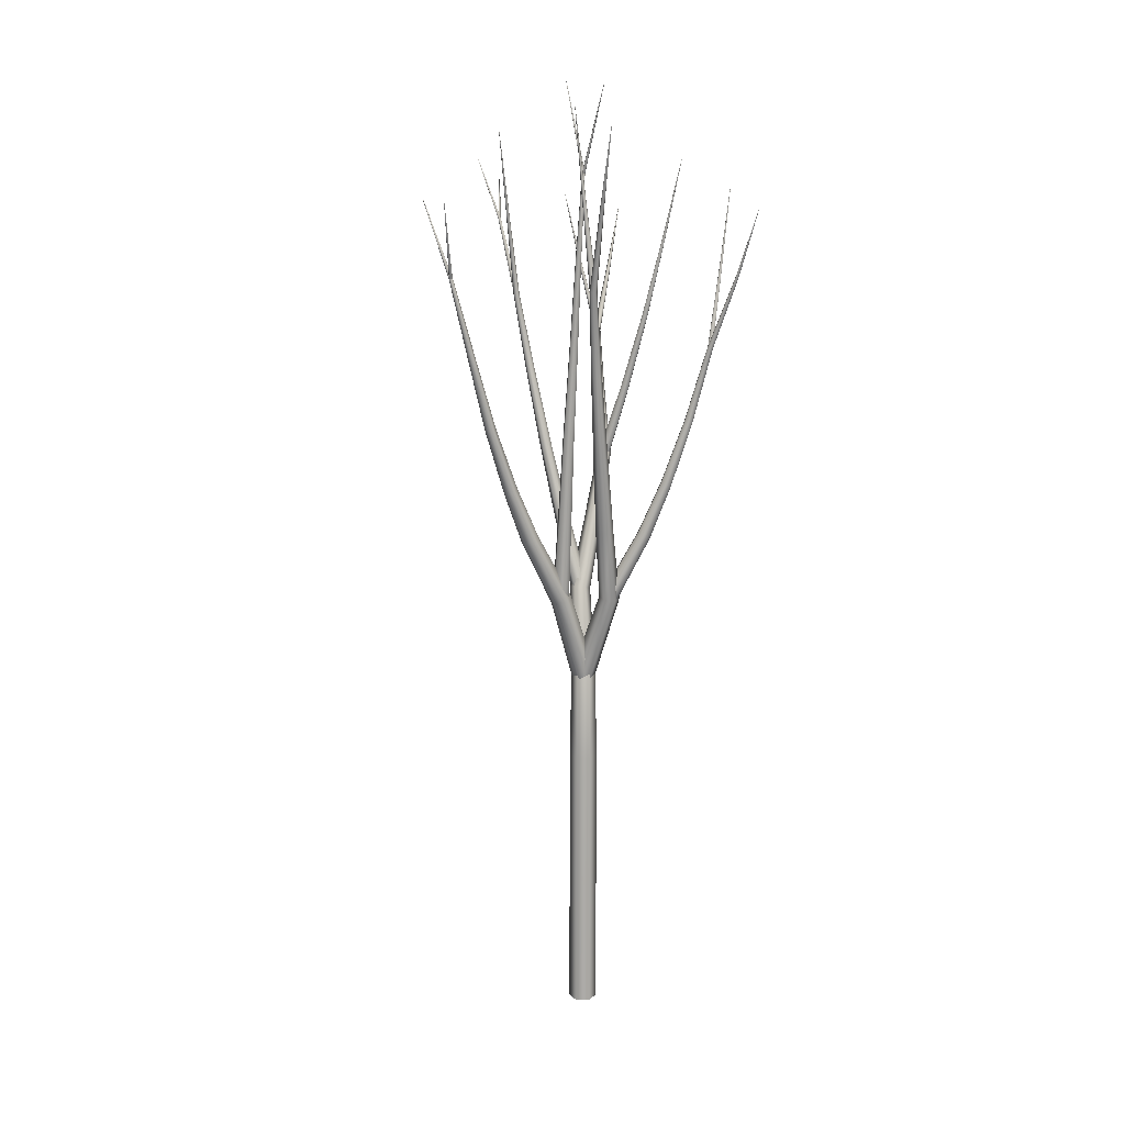
<metadata>
{"format":"obj","ext":"obj","renderer":"f3d","projection":"perspective","resolution":1024,"background":"white","views":[{"elev":13.9,"azim":60.4,"up":"+Y"}]}
</metadata>
<code>
o tree
v -0.0503 1.851 0.08712
v 0.0503 1.851 0.08712
v 0.1006 1.851 -0
v 0.0503 1.851 -0.08712
v -0.0503 1.851 -0.08712
v -0.1006 1.851 0
v -0.04397 2.487 0.07645
v 0.04322 2.5 0.07602
v 0.08719 2.502 -0.00043
v 0.04397 2.49 -0.07645
v -0.04322 2.477 -0.07602
v -0.08719 2.475 0.00043
v -0.2302 3.097 -0.01547
v -0.1568 3.116 -0.01696
v -0.1176 3.111 -0.08166
v -0.1518 3.087 -0.1449
v -0.2252 3.068 -0.1434
v -0.2644 3.073 -0.07869
v -0.328 3.595 -0.1997
v -0.2656 3.607 -0.1998
v -0.2315 3.596 -0.2522
v -0.2596 3.574 -0.3045
v -0.3219 3.562 -0.3044
v -0.3561 3.572 -0.252
v -0.4015 4.053 -0.3475
v -0.3528 4.068 -0.3491
v -0.3268 4.065 -0.393
v -0.3495 4.048 -0.4352
v -0.3983 4.033 -0.4336
v -0.4243 4.035 -0.3897
v -0.6133 4.523 -0.4442
v -0.5775 4.537 -0.4461
v -0.5592 4.539 -0.4801
v -0.5766 4.526 -0.5122
v -0.6124 4.512 -0.5103
v -0.6308 4.51 -0.4763
v -0.7554 4.927 -0.5206
v -0.7302 4.934 -0.5214
v -0.7167 4.933 -0.5438
v -0.7283 4.923 -0.5655
v -0.7534 4.916 -0.5647
v -0.7669 4.917 -0.5422
v -0.8658 5.38 -0.6999
v -0.8522 5.383 -0.7001
v -0.8447 5.381 -0.7115
v -0.8507 5.375 -0.7229
v -0.8643 5.372 -0.7227
v -0.8718 5.375 -0.7113
v -0.95 5.81 -0.8492
v -0.9485 5.81 -0.8492
v -0.9477 5.81 -0.8505
v -0.9484 5.809 -0.8517
v -0.9499 5.809 -0.8517
v -0.9507 5.809 -0.8505
v -0.08446 2.513 0.006669
v -0.03275 2.513 0.07814
v 0.05171 2.489 0.07147
v 0.08446 2.464 -0.006669
v 0.03275 2.464 -0.07814
v -0.05171 2.489 -0.07147
v 0.09232 3.109 -0.114
v 0.1346 3.1 -0.05165
v 0.2084 3.084 -0.05789
v 0.24 3.076 -0.1264
v 0.1977 3.085 -0.1888
v 0.1239 3.101 -0.1825
v 0.1878 3.62 -0.02228
v 0.222 3.607 0.02936
v 0.2846 3.598 0.0245
v 0.313 3.603 -0.03199
v 0.2788 3.616 -0.08363
v 0.2162 3.625 -0.07878
v 0.2826 4.189 0.06164
v 0.3103 4.179 0.1034
v 0.3608 4.172 0.09956
v 0.3836 4.176 0.05401
v 0.3559 4.186 0.01228
v 0.3054 4.192 0.0161
v 0.3741 4.773 0.1436
v 0.3952 4.766 0.1753
v 0.4336 4.762 0.1725
v 0.4508 4.764 0.138
v 0.4297 4.771 0.1062
v 0.3914 4.775 0.109
v 0.4461 5.369 0.2061
v 0.4604 5.364 0.2276
v 0.4861 5.359 0.2255
v 0.4975 5.359 0.2018
v 0.4832 5.363 0.1803
v 0.4575 5.368 0.1824
v 0.64 5.956 0.2448
v 0.6475 5.954 0.2561
v 0.6608 5.95 0.2549
v 0.6666 5.949 0.2424
v 0.6591 5.951 0.231
v 0.6458 5.955 0.2322
v 0.7899 6.482 0.258
v 0.7907 6.482 0.2592
v 0.7921 6.482 0.2591
v 0.7928 6.481 0.2577
v 0.7919 6.482 0.2565
v 0.7905 6.482 0.2566
v 0.03646 2.513 -0.07648
v -0.05129 2.513 -0.06743
v -0.08775 2.489 0.009047
v -0.03646 2.464 0.07648
v 0.05129 2.464 0.06743
v 0.08775 2.489 -0.009047
v 0.05253 3.12 0.1406
v -0.02294 3.118 0.1477
v -0.05444 3.091 0.2111
v -0.01047 3.065 0.2674
v 0.065 3.067 0.2603
v 0.0965 3.094 0.1968
v 0.04904 3.587 0.4066
v -0.01412 3.584 0.4119
v -0.04049 3.559 0.464
v -0.003706 3.537 0.5107
v 0.05945 3.54 0.5054
v 0.08582 3.564 0.4533
v 0.04006 3.946 0.567
v -0.01076 3.944 0.5715
v -0.03199 3.928 0.6148
v -0.002399 3.913 0.6537
v 0.04842 3.915 0.6493
v 0.06965 3.932 0.6059
v 0.0377 4.402 0.7382
v -0.000792 4.401 0.7416
v -0.01688 4.391 0.7752
v 0.005529 4.381 0.8053
v 0.04402 4.383 0.8018
v 0.0601 4.393 0.7683
v 0.02687 4.908 0.8875
v 0.000718 4.907 0.8898
v -0.01022 4.901 0.9129
v 0.005004 4.895 0.9336
v 0.03116 4.896 0.9313
v 0.0421 4.903 0.9082
v 0.01707 5.455 1.047
v 0.003409 5.453 1.047
v -0.002324 5.449 1.059
v 0.005604 5.447 1.071
v 0.01927 5.45 1.07
v 0.025 5.454 1.058
v -0.158 5.983 1.176
v -0.1594 5.983 1.176
v -0.16 5.982 1.178
v -0.1592 5.982 1.179
v -0.1578 5.983 1.179
v -0.1572 5.983 1.178
v -0.1307 3.109 -0.07134
v -0.1554 3.109 -0.1296
v -0.2156 3.092 -0.1384
v -0.2512 3.075 -0.08901
v -0.2266 3.075 -0.03079
v -0.1663 3.092 -0.02195
v -0.2926 3.61 -0.008476
v -0.3132 3.611 -0.05716
v -0.3639 3.597 -0.06442
v -0.3939 3.584 -0.023
v -0.3733 3.584 0.02568
v -0.3226 3.597 0.03294
v -0.4355 4.127 0.05151
v -0.4521 4.127 0.01233
v -0.4932 4.118 0.006609
v -0.5176 4.108 0.04007
v -0.501 4.108 0.07924
v -0.4599 4.118 0.08496
v -0.5764 4.67 0.1052
v -0.589 4.671 0.07559
v -0.6204 4.664 0.07137
v -0.639 4.658 0.09678
v -0.6264 4.657 0.1264
v -0.595 4.664 0.1306
v -0.6901 5.227 0.1646
v -0.699 5.229 0.1447
v -0.7207 5.228 0.1422
v -0.7336 5.225 0.1597
v -0.7248 5.223 0.1796
v -0.703 5.224 0.182
v -0.6541 5.81 0.2562
v -0.6587 5.812 0.2458
v -0.6702 5.813 0.2447
v -0.677 5.812 0.2541
v -0.6724 5.81 0.2645
v -0.6609 5.809 0.2655
v -0.6124 6.409 0.3498
v -0.6129 6.409 0.3487
v -0.6141 6.41 0.3486
v -0.6148 6.409 0.3496
v -0.6143 6.409 0.3507
v -0.6131 6.409 0.3508
v 0.1144 3.118 -0.09406
v 0.1694 3.118 -0.06233
v 0.2211 3.092 -0.08848
v 0.2179 3.067 -0.1464
v 0.1629 3.067 -0.1781
v 0.1112 3.092 -0.1519
v 0.2479 3.583 -0.315
v 0.2938 3.583 -0.2882
v 0.3376 3.563 -0.3109
v 0.3354 3.544 -0.3604
v 0.2896 3.544 -0.3871
v 0.2458 3.564 -0.3644
v 0.3392 3.952 -0.4467
v 0.3762 3.952 -0.4253
v 0.412 3.939 -0.4445
v 0.4109 3.926 -0.4853
v 0.3739 3.926 -0.5068
v 0.3381 3.939 -0.4875
v 0.4234 4.413 -0.5906
v 0.4514 4.413 -0.5744
v 0.4788 4.405 -0.5895
v 0.4782 4.397 -0.6208
v 0.4502 4.397 -0.637
v 0.4228 4.405 -0.6219
v 0.5055 4.926 -0.7163
v 0.524 4.924 -0.7047
v 0.5425 4.917 -0.7147
v 0.5423 4.913 -0.7363
v 0.5237 4.915 -0.7478
v 0.5053 4.922 -0.7378
v 0.7078 5.45 -0.8129
v 0.7173 5.448 -0.8066
v 0.7269 5.443 -0.8118
v 0.727 5.442 -0.8233
v 0.7175 5.444 -0.8296
v 0.7079 5.448 -0.8244
v 0.8662 5.912 -0.8796
v 0.8672 5.912 -0.8789
v 0.8682 5.911 -0.8794
v 0.8682 5.911 -0.8807
v 0.8672 5.911 -0.8814
v 0.8662 5.912 -0.8808
v -0.03835 3.097 0.1819
v -0.02765 3.097 0.2445
v 0.03173 3.092 0.2666
v 0.08041 3.088 0.226
v 0.06971 3.088 0.1635
v 0.01033 3.092 0.1414
v 0.011 3.628 0.1788
v 0.01994 3.628 0.2311
v 0.06961 3.625 0.2496
v 0.1103 3.621 0.2157
v 0.1014 3.621 0.1633
v 0.05173 3.625 0.1449
v 0.06929 4.258 0.1781
v 0.07651 4.258 0.2202
v 0.1165 4.255 0.235
v 0.1493 4.253 0.2077
v 0.1421 4.252 0.1656
v 0.1021 4.255 0.1508
v 0.1178 4.888 0.1634
v 0.1233 4.888 0.1953
v 0.1536 4.886 0.2065
v 0.1784 4.884 0.1859
v 0.173 4.884 0.154
v 0.1427 4.885 0.1427
v 0.1771 5.518 0.1586
v 0.1808 5.519 0.1803
v 0.2014 5.517 0.1879
v 0.2182 5.516 0.1739
v 0.2145 5.516 0.1522
v 0.1939 5.517 0.1446
v 0.2286 6.146 0.1452
v 0.2306 6.146 0.1566
v 0.2415 6.147 0.1607
v 0.2504 6.148 0.1532
v 0.2484 6.148 0.1418
v 0.2375 6.147 0.1377
v 0.09167 6.76 0.2007
v 0.09189 6.76 0.202
v 0.09304 6.76 0.2024
v 0.09397 6.761 0.2016
v 0.09376 6.761 0.2004
v 0.09261 6.761 0.1999
v -0.4142 4.061 -0.3777
v -0.3815 4.061 -0.3508
v -0.3428 4.05 -0.3644
v -0.3369 4.039 -0.405
v -0.3696 4.039 -0.432
v -0.4083 4.05 -0.4183
v -0.3058 4.565 -0.5014
v -0.2811 4.564 -0.481
v -0.2517 4.556 -0.4914
v -0.2471 4.549 -0.5222
v -0.2719 4.549 -0.5427
v -0.3012 4.557 -0.5323
v -0.196 5.093 -0.6101
v -0.1791 5.093 -0.5963
v -0.1591 5.088 -0.6035
v -0.1558 5.084 -0.6246
v -0.1727 5.084 -0.6385
v -0.1928 5.088 -0.6312
v -0.1114 5.644 -0.719
v -0.1025 5.644 -0.7117
v -0.09185 5.642 -0.7155
v -0.09011 5.639 -0.7267
v -0.09902 5.64 -0.7341
v -0.1097 5.642 -0.7302
v -0.01081 6.214 -0.8118
v -0.009857 6.214 -0.811
v -0.008708 6.214 -0.8114
v -0.008518 6.214 -0.8126
v -0.009476 6.214 -0.8134
v -0.01062 6.214 -0.813
v -0.722 4.93 -0.5418
v -0.7315 4.93 -0.56
v -0.7513 4.925 -0.5612
v -0.7616 4.92 -0.5443
v -0.7521 4.92 -0.5261
v -0.7323 4.925 -0.5249
v -0.8586 5.403 -0.4759
v -0.8637 5.403 -0.4855
v -0.8742 5.401 -0.4861
v -0.8797 5.398 -0.4771
v -0.8746 5.398 -0.4676
v -0.8641 5.4 -0.467
v -0.978 5.938 -0.398
v -0.9785 5.938 -0.399
v -0.9797 5.938 -0.399
v -0.9802 5.938 -0.3981
v -0.9797 5.938 -0.397
v -0.9786 5.938 -0.397
v 0.4971 5.366 0.2039
v 0.4843 5.366 0.1819
v 0.459 5.364 0.182
v 0.4465 5.361 0.204
v 0.4593 5.361 0.2259
v 0.4846 5.364 0.2259
v 0.4211 5.978 0.2413
v 0.4143 5.978 0.2297
v 0.401 5.977 0.2297
v 0.3944 5.975 0.2413
v 0.4012 5.975 0.2529
v 0.4145 5.976 0.2529
v 0.3645 6.597 0.288
v 0.3637 6.597 0.2867
v 0.3623 6.597 0.2867
v 0.3616 6.597 0.288
v 0.3623 6.597 0.2892
v 0.3638 6.597 0.2892
v -0.6951 5.233 0.1714
v -0.6963 5.233 0.151
v -0.7131 5.226 0.1418
v -0.7287 5.219 0.1529
v -0.7275 5.219 0.1733
v -0.7107 5.226 0.1825
v -0.9383 5.774 0.1807
v -0.9393 5.775 0.17
v -0.9486 5.773 0.1652
v -0.9568 5.769 0.1711
v -0.9558 5.768 0.1817
v -0.9465 5.77 0.1865
v -1.076 6.216 0.2886
v -1.077 6.216 0.2875
v -1.078 6.216 0.287
v -1.078 6.215 0.2876
v -1.078 6.215 0.2888
v -1.077 6.215 0.2893
v 0.5234 4.924 -0.7072
v 0.5405 4.924 -0.7168
v 0.541 4.919 -0.7359
v 0.5243 4.915 -0.7454
v 0.5073 4.915 -0.7358
v 0.5068 4.919 -0.7167
v 0.454 5.472 -0.8397
v 0.463 5.472 -0.8448
v 0.4632 5.47 -0.8549
v 0.4544 5.468 -0.86
v 0.4454 5.468 -0.8549
v 0.4452 5.47 -0.8448
v 0.4059 6.034 -0.9531
v 0.4068 6.034 -0.9536
v 0.4069 6.034 -0.9547
v 0.4059 6.034 -0.9553
v 0.4049 6.034 -0.9548
v 0.4049 6.034 -0.9537
v 0.007248 5.455 1.047
v -0.000487 5.455 1.057
v 0.003603 5.451 1.068
v 0.01543 5.448 1.07
v 0.02316 5.448 1.06
v 0.01907 5.451 1.049
v 0.1572 5.991 1.174
v 0.1564 5.991 1.175
v 0.1568 5.99 1.176
v 0.1581 5.99 1.176
v 0.1589 5.99 1.175
v 0.1585 5.99 1.174
v 0.2287 6.15 0.1463
v 0.232 6.15 0.1574
v 0.2427 6.147 0.1603
v 0.2503 6.144 0.1521
v 0.247 6.144 0.141
v 0.2363 6.147 0.1381
v 0.4208 6.751 0.09544
v 0.4212 6.751 0.09664
v 0.4223 6.751 0.09695
v 0.4232 6.75 0.09606
v 0.4228 6.75 0.09486
v 0.4216 6.751 0.09456
v -0.944 5.774 0.1826
v -0.9399 5.774 0.1756
v -0.9435 5.771 0.1689
v -0.9512 5.769 0.1691
v -0.9552 5.769 0.1761
v -0.9516 5.771 0.1828
v -1.102 6.213 0.0874
v -1.102 6.213 0.08664
v -1.102 6.212 0.08592
v -1.103 6.212 0.08595
v -1.104 6.212 0.0867
v -1.103 6.212 0.08743
v -0.0503 0.8821 0.08712
v 0.0503 0.8821 0.08712
v 0.1006 0.8821 -0
v 0.0503 0.8821 -0.08712
v -0.0503 0.8821 -0.08712
v -0.1006 0.8821 0
v -0.0503 -0.1181 0.08712
v 0.0503 -0.1181 0.08712
v 0.1006 -0.1181 -0
v 0.0503 -0.1181 -0.08712
v -0.0503 -0.1181 -0.08712
v -0.1006 -0.1181 0
f 1 12 6
f 2 7 1
f 3 8 2
f 10 3 4
f 11 4 5
f 12 5 6
f 13 12 7
f 14 7 8
f 15 8 9
f 10 15 9
f 11 16 10
f 12 17 11
f 19 18 13
f 14 19 13
f 15 20 14
f 16 21 15
f 23 16 17
f 24 17 18
f 19 30 24
f 20 25 19
f 21 26 20
f 28 21 22
f 29 22 23
f 30 23 24
f 31 30 25
f 32 25 26
f 33 26 27
f 28 33 27
f 29 34 28
f 30 35 29
f 31 42 36
f 38 31 32
f 39 32 33
f 40 33 34
f 35 40 34
f 36 41 35
f 43 42 37
f 38 43 37
f 39 44 38
f 40 45 39
f 47 40 41
f 48 41 42
f 43 54 48
f 44 49 43
f 51 44 45
f 52 45 46
f 53 46 47
f 48 53 47
f 61 60 55
f 62 55 56
f 57 62 56
f 58 63 57
f 59 64 58
f 66 59 60
f 61 72 66
f 62 67 61
f 69 62 63
f 70 63 64
f 71 64 65
f 66 71 65
f 73 72 67
f 74 67 68
f 75 68 69
f 70 75 69
f 71 76 70
f 72 77 71
f 73 84 78
f 74 79 73
f 75 80 74
f 82 75 76
f 83 76 77
f 84 77 78
f 79 90 84
f 86 79 80
f 87 80 81
f 88 81 82
f 83 88 82
f 84 89 83
f 91 90 85
f 86 91 85
f 87 92 86
f 88 93 87
f 95 88 89
f 96 89 90
f 97 96 91
f 98 91 92
f 99 92 93
f 94 99 93
f 95 100 94
f 96 101 95
f 103 114 108
f 110 103 104
f 111 104 105
f 112 105 106
f 107 112 106
f 108 113 107
f 115 114 109
f 110 115 109
f 111 116 110
f 112 117 111
f 119 112 113
f 120 113 114
f 115 126 120
f 116 121 115
f 123 116 117
f 124 117 118
f 125 118 119
f 120 125 119
f 127 126 121
f 128 121 122
f 123 128 122
f 124 129 123
f 125 130 124
f 132 125 126
f 127 138 132
f 128 133 127
f 135 128 129
f 136 129 130
f 137 130 131
f 132 137 131
f 139 138 133
f 140 133 134
f 141 134 135
f 136 141 135
f 137 142 136
f 138 143 137
f 139 150 144
f 140 145 139
f 141 146 140
f 148 141 142
f 149 142 143
f 150 143 144
f 157 156 151
f 152 157 151
f 153 158 152
f 154 159 153
f 161 154 155
f 162 155 156
f 157 168 162
f 164 157 158
f 165 158 159
f 166 159 160
f 161 166 160
f 162 167 161
f 169 168 163
f 164 169 163
f 165 170 164
f 166 171 165
f 173 166 167
f 174 167 168
f 175 174 169
f 170 175 169
f 171 176 170
f 172 177 171
f 179 172 173
f 180 173 174
f 175 186 180
f 182 175 176
f 183 176 177
f 184 177 178
f 179 184 178
f 180 185 179
f 181 192 186
f 188 181 182
f 189 182 183
f 190 183 184
f 185 190 184
f 186 191 185
f 199 198 193
f 200 193 194
f 195 200 194
f 196 201 195
f 197 202 196
f 204 197 198
f 199 210 204
f 200 205 199
f 207 200 201
f 208 201 202
f 209 202 203
f 204 209 203
f 211 210 205
f 212 205 206
f 213 206 207
f 208 213 207
f 209 214 208
f 210 215 209
f 211 222 216
f 218 211 212
f 219 212 213
f 220 213 214
f 215 220 214
f 216 221 215
f 217 228 222
f 218 223 217
f 219 224 218
f 226 219 220
f 227 220 221
f 228 221 222
f 223 234 228
f 230 223 224
f 231 224 225
f 232 225 226
f 227 232 226
f 228 233 227
f 241 240 235
f 242 235 236
f 243 236 237
f 238 243 237
f 239 244 238
f 240 245 239
f 241 252 246
f 242 247 241
f 243 248 242
f 250 243 244
f 251 244 245
f 252 245 246
f 247 258 252
f 254 247 248
f 255 248 249
f 256 249 250
f 251 256 250
f 252 257 251
f 259 258 253
f 254 259 253
f 255 260 254
f 256 261 255
f 263 256 257
f 264 257 258
f 265 264 259
f 266 259 260
f 261 266 260
f 262 267 261
f 263 268 262
f 270 263 264
f 265 276 270
f 266 271 265
f 273 266 267
f 274 267 268
f 275 268 269
f 270 275 269
f 283 282 277
f 284 277 278
f 279 284 278
f 280 285 279
f 281 286 280
f 288 281 282
f 283 294 288
f 284 289 283
f 285 290 284
f 292 285 286
f 293 286 287
f 294 287 288
f 295 294 289
f 296 289 290
f 297 290 291
f 292 297 291
f 293 298 292
f 294 299 293
f 295 306 300
f 296 301 295
f 297 302 296
f 304 297 298
f 305 298 299
f 306 299 300
f 313 312 307
f 308 313 307
f 309 314 308
f 310 315 309
f 317 310 311
f 318 311 312
f 313 324 318
f 320 313 314
f 321 314 315
f 322 315 316
f 317 322 316
f 318 323 317
f 331 330 325
f 326 331 325
f 327 332 326
f 328 333 327
f 335 328 329
f 336 329 330
f 331 342 336
f 338 331 332
f 339 332 333
f 340 333 334
f 335 340 334
f 336 341 335
f 343 354 348
f 344 349 343
f 345 350 344
f 352 345 346
f 353 346 347
f 354 347 348
f 355 354 349
f 356 349 350
f 357 350 351
f 352 357 351
f 353 358 352
f 354 359 353
f 367 366 361
f 368 361 362
f 363 368 362
f 364 369 363
f 365 370 364
f 372 365 366
f 367 378 372
f 368 373 367
f 375 368 369
f 376 369 370
f 377 370 371
f 372 377 371
f 379 390 384
f 386 379 380
f 387 380 381
f 388 381 382
f 389 382 383
f 384 389 383
f 391 402 396
f 398 391 392
f 393 398 392
f 394 399 393
f 401 394 395
f 402 395 396
f 403 414 408
f 410 403 404
f 405 410 404
f 412 405 406
f 413 406 407
f 414 407 408
f 5 420 6
f 3 418 4
f 1 416 2
f 4 419 5
f 6 415 1
f 2 417 3
f 419 426 420
f 417 424 418
f 415 422 416
f 418 425 419
f 416 423 417
f 420 421 415
f 1 7 12
f 2 8 7
f 3 9 8
f 10 9 3
f 11 10 4
f 12 11 5
f 13 18 12
f 14 13 7
f 15 14 8
f 10 16 15
f 11 17 16
f 12 18 17
f 19 24 18
f 14 20 19
f 15 21 20
f 16 22 21
f 23 22 16
f 24 23 17
f 19 25 30
f 20 26 25
f 21 27 26
f 28 27 21
f 29 28 22
f 30 29 23
f 31 36 30
f 32 31 25
f 33 32 26
f 28 34 33
f 29 35 34
f 30 36 35
f 31 37 42
f 38 37 31
f 39 38 32
f 40 39 33
f 35 41 40
f 36 42 41
f 43 48 42
f 38 44 43
f 39 45 44
f 40 46 45
f 47 46 40
f 48 47 41
f 43 49 54
f 44 50 49
f 51 50 44
f 52 51 45
f 53 52 46
f 48 54 53
f 61 66 60
f 62 61 55
f 57 63 62
f 58 64 63
f 59 65 64
f 66 65 59
f 61 67 72
f 62 68 67
f 69 68 62
f 70 69 63
f 71 70 64
f 66 72 71
f 73 78 72
f 74 73 67
f 75 74 68
f 70 76 75
f 71 77 76
f 72 78 77
f 73 79 84
f 74 80 79
f 75 81 80
f 82 81 75
f 83 82 76
f 84 83 77
f 79 85 90
f 86 85 79
f 87 86 80
f 88 87 81
f 83 89 88
f 84 90 89
f 91 96 90
f 86 92 91
f 87 93 92
f 88 94 93
f 95 94 88
f 96 95 89
f 97 102 96
f 98 97 91
f 99 98 92
f 94 100 99
f 95 101 100
f 96 102 101
f 103 109 114
f 110 109 103
f 111 110 104
f 112 111 105
f 107 113 112
f 108 114 113
f 115 120 114
f 110 116 115
f 111 117 116
f 112 118 117
f 119 118 112
f 120 119 113
f 115 121 126
f 116 122 121
f 123 122 116
f 124 123 117
f 125 124 118
f 120 126 125
f 127 132 126
f 128 127 121
f 123 129 128
f 124 130 129
f 125 131 130
f 132 131 125
f 127 133 138
f 128 134 133
f 135 134 128
f 136 135 129
f 137 136 130
f 132 138 137
f 139 144 138
f 140 139 133
f 141 140 134
f 136 142 141
f 137 143 142
f 138 144 143
f 139 145 150
f 140 146 145
f 141 147 146
f 148 147 141
f 149 148 142
f 150 149 143
f 157 162 156
f 152 158 157
f 153 159 158
f 154 160 159
f 161 160 154
f 162 161 155
f 157 163 168
f 164 163 157
f 165 164 158
f 166 165 159
f 161 167 166
f 162 168 167
f 169 174 168
f 164 170 169
f 165 171 170
f 166 172 171
f 173 172 166
f 174 173 167
f 175 180 174
f 170 176 175
f 171 177 176
f 172 178 177
f 179 178 172
f 180 179 173
f 175 181 186
f 182 181 175
f 183 182 176
f 184 183 177
f 179 185 184
f 180 186 185
f 181 187 192
f 188 187 181
f 189 188 182
f 190 189 183
f 185 191 190
f 186 192 191
f 199 204 198
f 200 199 193
f 195 201 200
f 196 202 201
f 197 203 202
f 204 203 197
f 199 205 210
f 200 206 205
f 207 206 200
f 208 207 201
f 209 208 202
f 204 210 209
f 211 216 210
f 212 211 205
f 213 212 206
f 208 214 213
f 209 215 214
f 210 216 215
f 211 217 222
f 218 217 211
f 219 218 212
f 220 219 213
f 215 221 220
f 216 222 221
f 217 223 228
f 218 224 223
f 219 225 224
f 226 225 219
f 227 226 220
f 228 227 221
f 223 229 234
f 230 229 223
f 231 230 224
f 232 231 225
f 227 233 232
f 228 234 233
f 241 246 240
f 242 241 235
f 243 242 236
f 238 244 243
f 239 245 244
f 240 246 245
f 241 247 252
f 242 248 247
f 243 249 248
f 250 249 243
f 251 250 244
f 252 251 245
f 247 253 258
f 254 253 247
f 255 254 248
f 256 255 249
f 251 257 256
f 252 258 257
f 259 264 258
f 254 260 259
f 255 261 260
f 256 262 261
f 263 262 256
f 264 263 257
f 265 270 264
f 266 265 259
f 261 267 266
f 262 268 267
f 263 269 268
f 270 269 263
f 265 271 276
f 266 272 271
f 273 272 266
f 274 273 267
f 275 274 268
f 270 276 275
f 283 288 282
f 284 283 277
f 279 285 284
f 280 286 285
f 281 287 286
f 288 287 281
f 283 289 294
f 284 290 289
f 285 291 290
f 292 291 285
f 293 292 286
f 294 293 287
f 295 300 294
f 296 295 289
f 297 296 290
f 292 298 297
f 293 299 298
f 294 300 299
f 295 301 306
f 296 302 301
f 297 303 302
f 304 303 297
f 305 304 298
f 306 305 299
f 313 318 312
f 308 314 313
f 309 315 314
f 310 316 315
f 317 316 310
f 318 317 311
f 313 319 324
f 320 319 313
f 321 320 314
f 322 321 315
f 317 323 322
f 318 324 323
f 331 336 330
f 326 332 331
f 327 333 332
f 328 334 333
f 335 334 328
f 336 335 329
f 331 337 342
f 338 337 331
f 339 338 332
f 340 339 333
f 335 341 340
f 336 342 341
f 343 349 354
f 344 350 349
f 345 351 350
f 352 351 345
f 353 352 346
f 354 353 347
f 355 360 354
f 356 355 349
f 357 356 350
f 352 358 357
f 353 359 358
f 354 360 359
f 367 372 366
f 368 367 361
f 363 369 368
f 364 370 369
f 365 371 370
f 372 371 365
f 367 373 378
f 368 374 373
f 375 374 368
f 376 375 369
f 377 376 370
f 372 378 377
f 379 385 390
f 386 385 379
f 387 386 380
f 388 387 381
f 389 388 382
f 384 390 389
f 391 397 402
f 398 397 391
f 393 399 398
f 394 400 399
f 401 400 394
f 402 401 395
f 403 409 414
f 410 409 403
f 405 411 410
f 412 411 405
f 413 412 406
f 414 413 407
f 5 419 420
f 3 417 418
f 1 415 416
f 4 418 419
f 6 420 415
f 2 416 417
f 419 425 426
f 417 423 424
f 415 421 422
f 418 424 425
f 416 422 423
f 420 426 421

</code>
